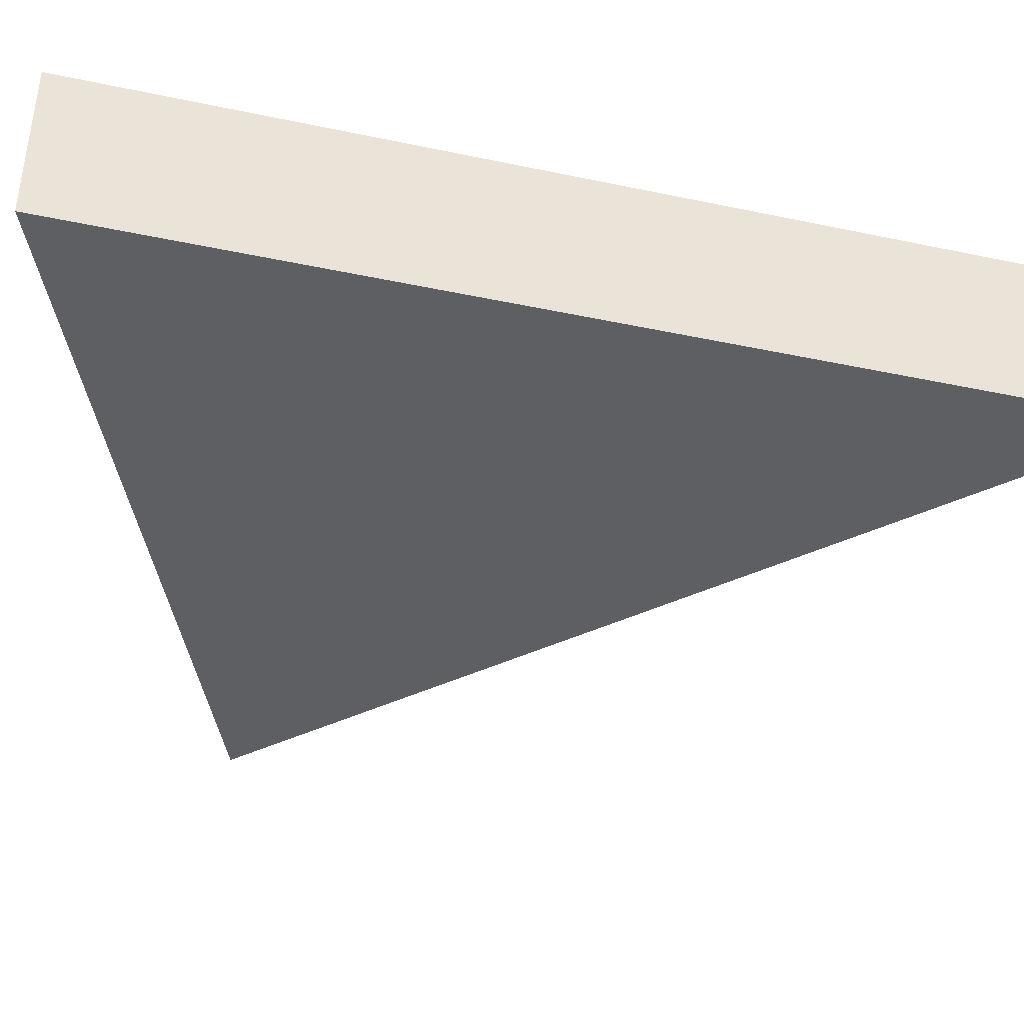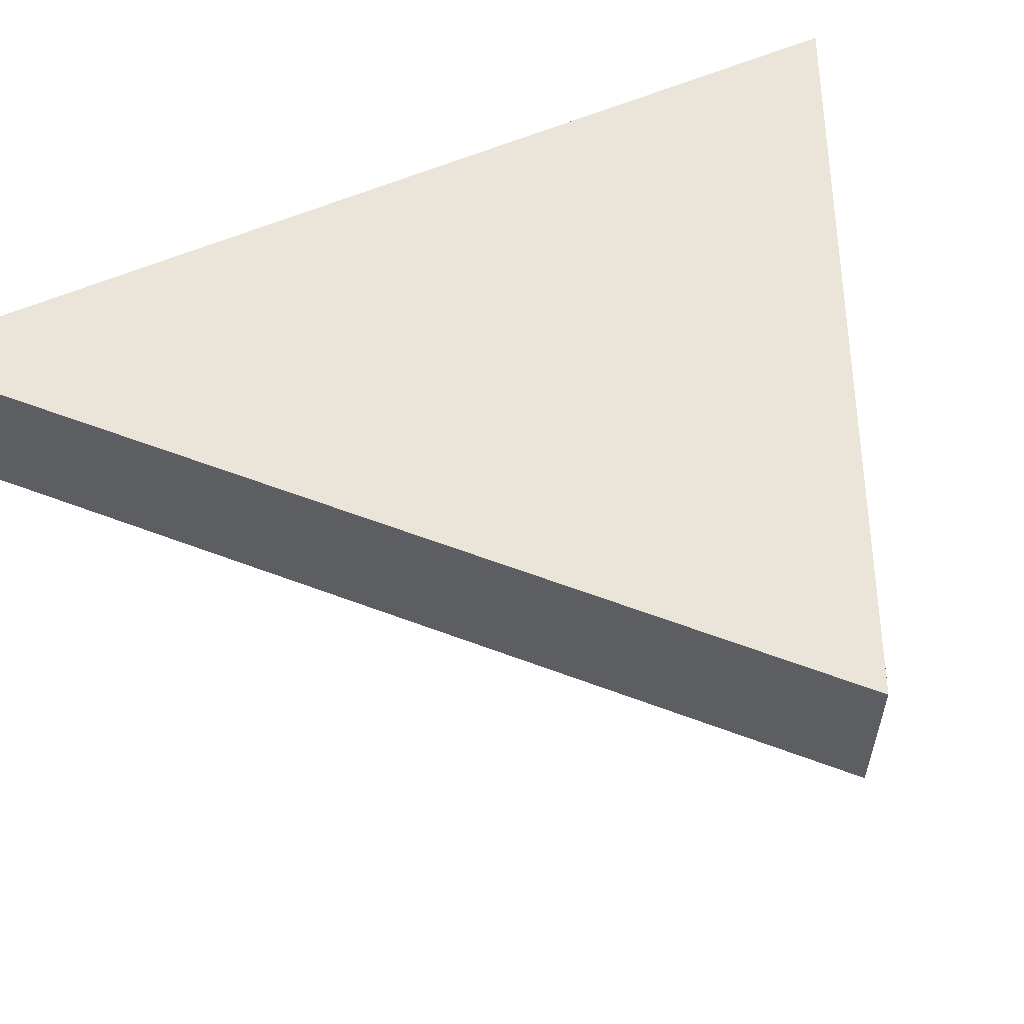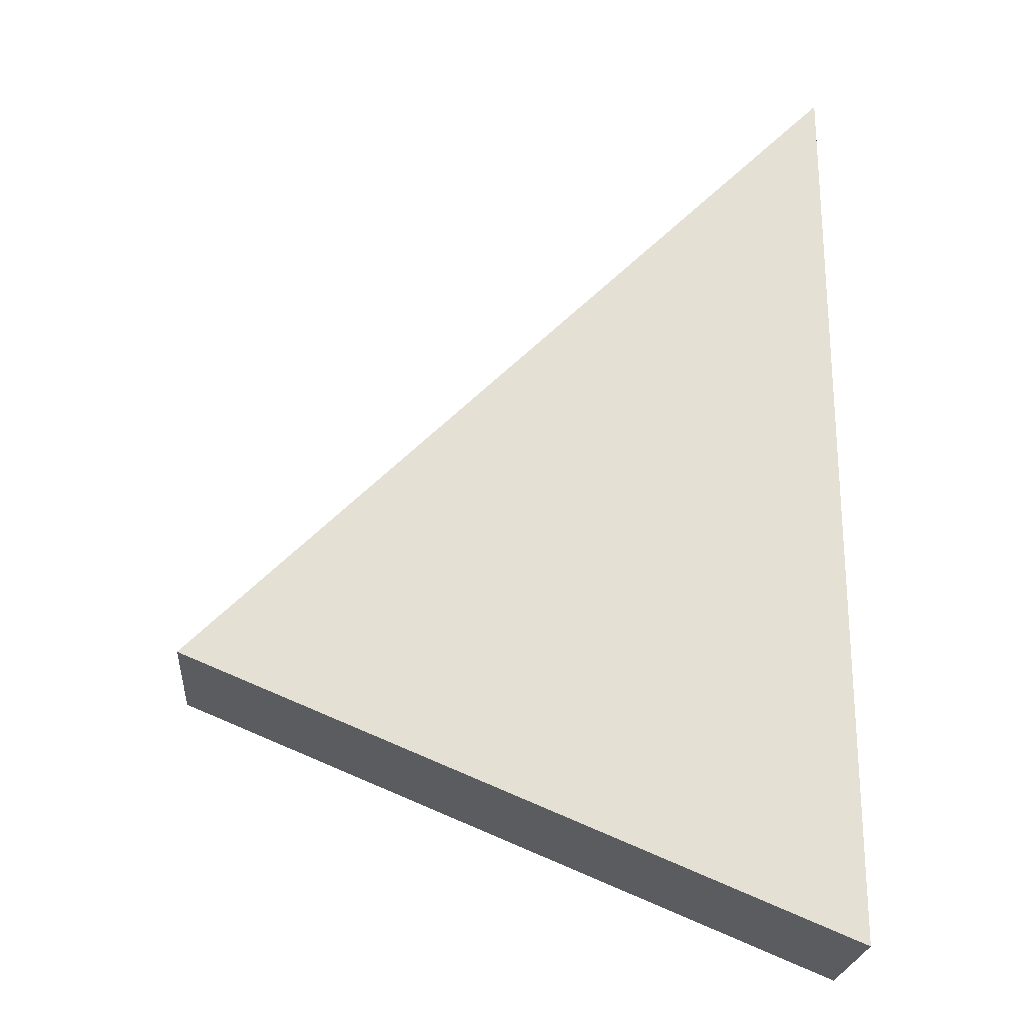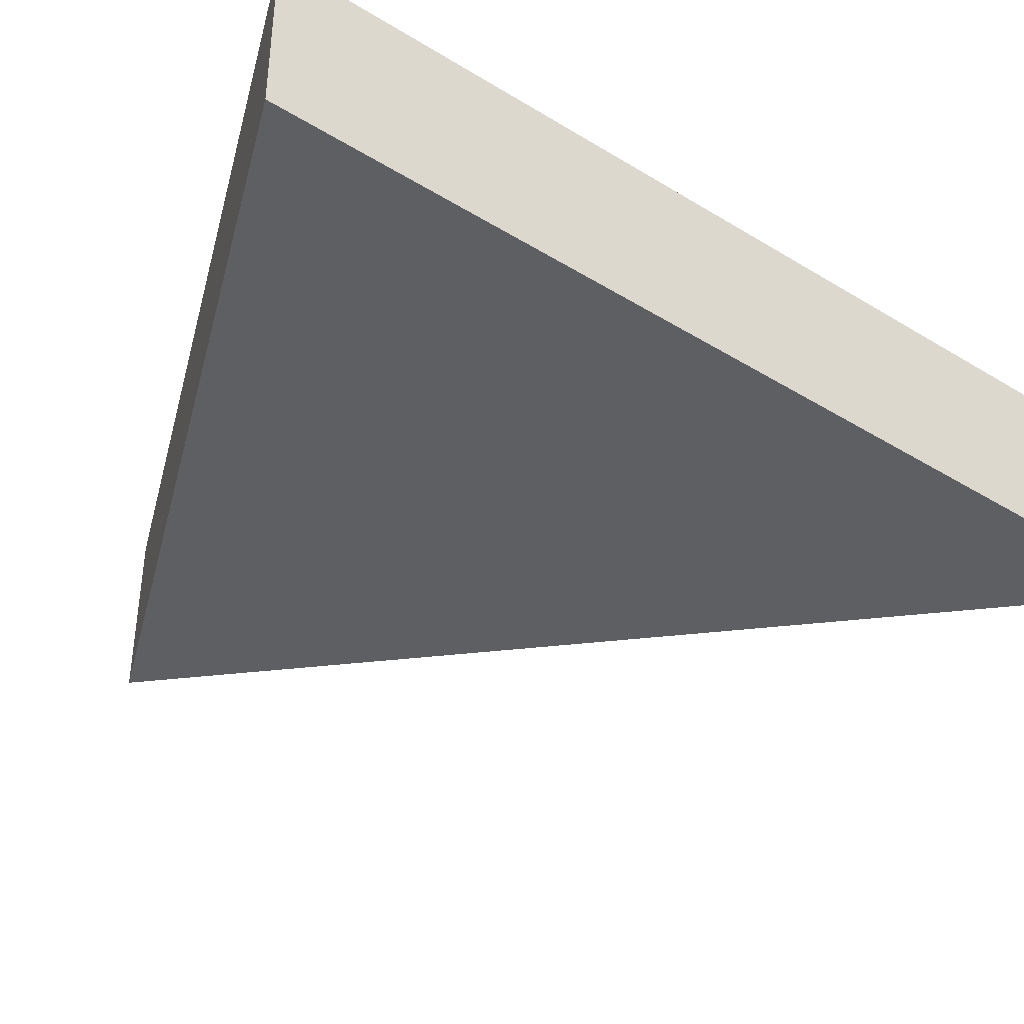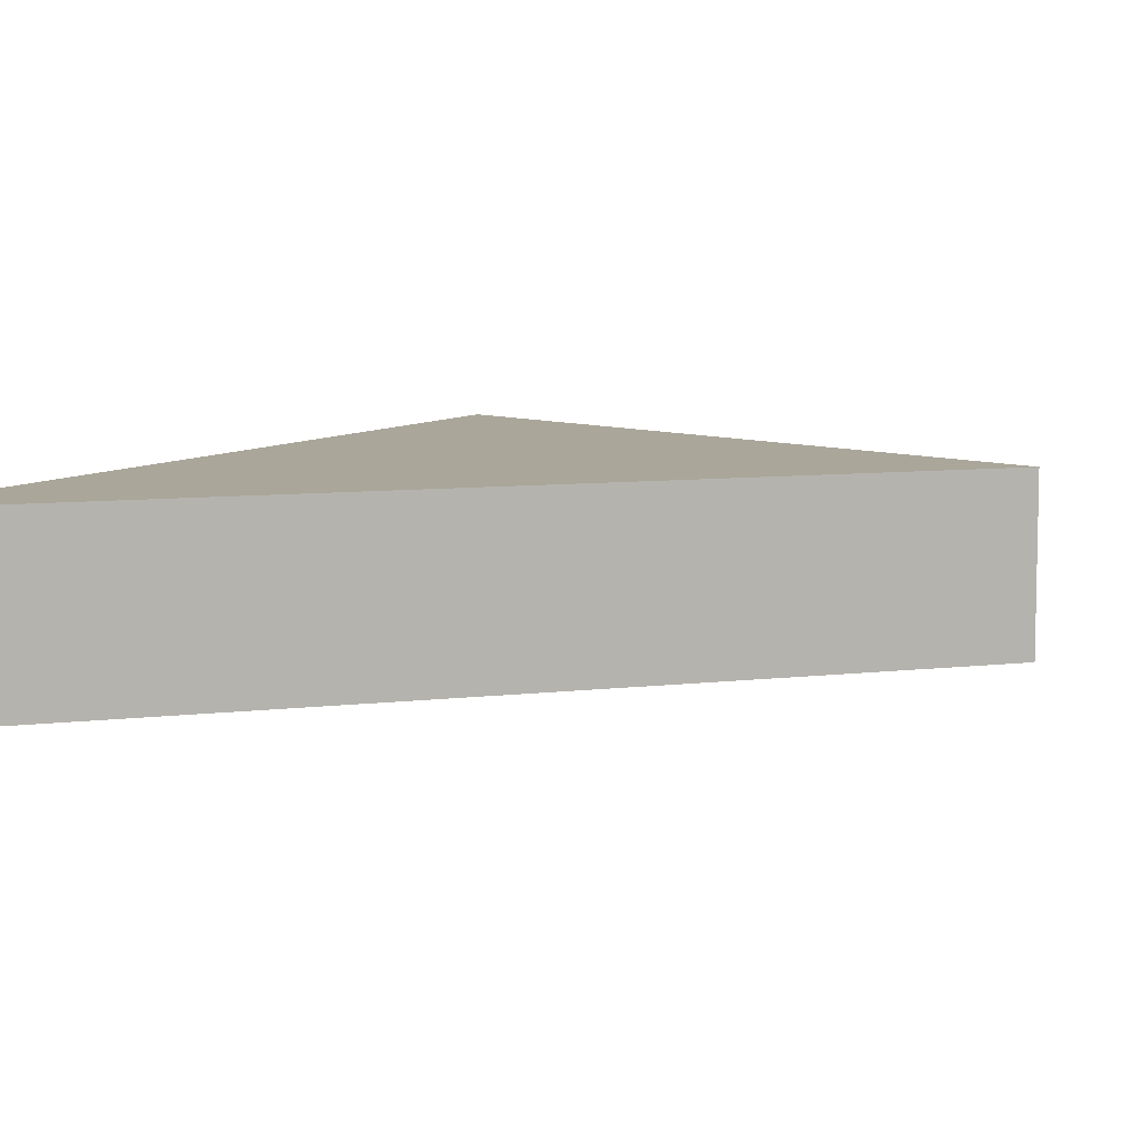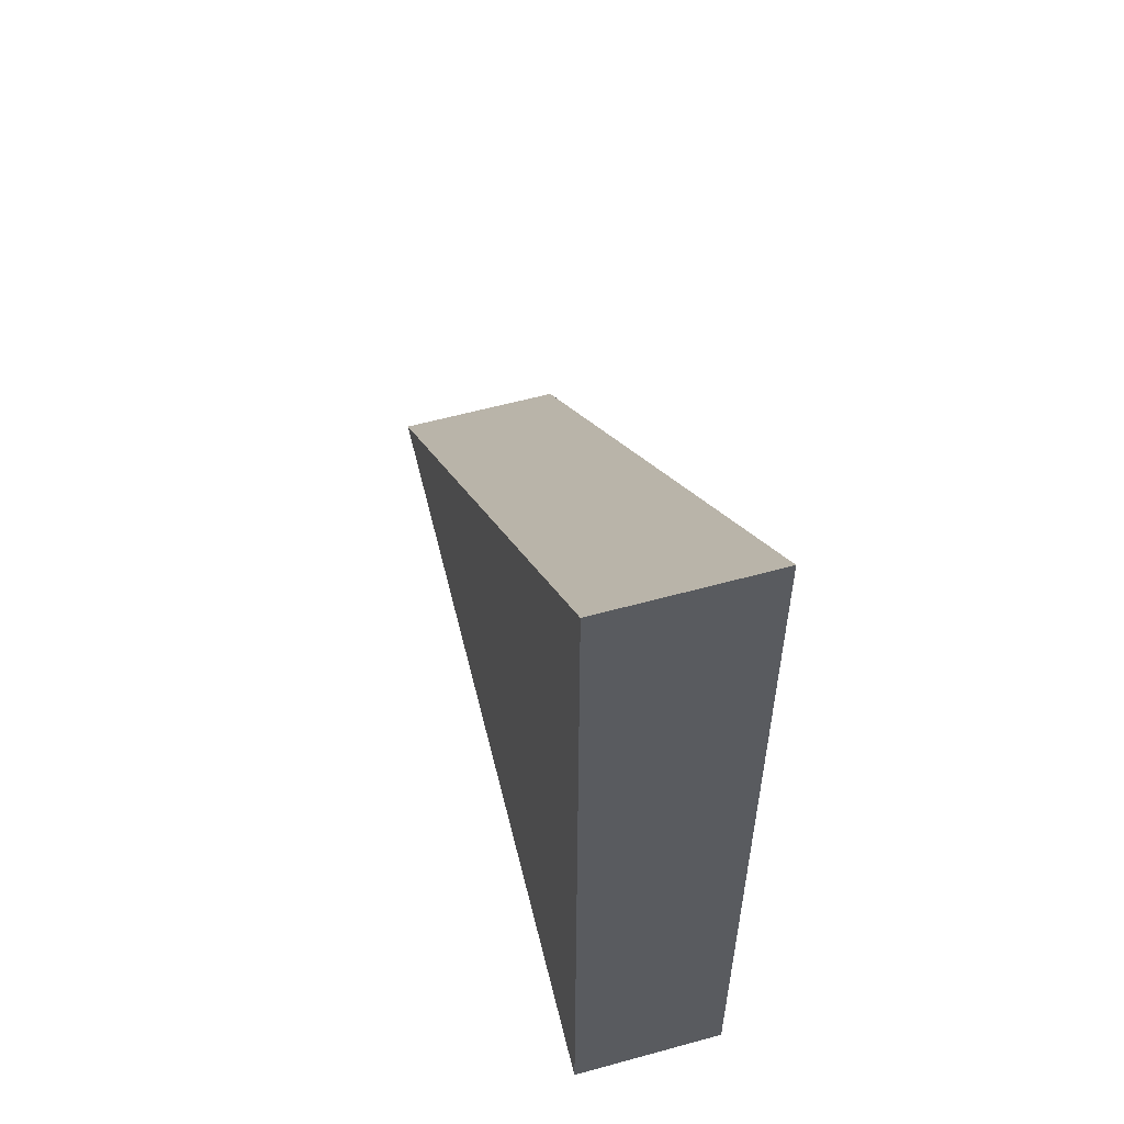
<metadata>
{"format":"obj","ext":"obj","renderer":"f3d","projection":"perspective","resolution":1024,"background":"white","views":[{"elev":-40.7,"azim":-104.5,"up":"+Y"},{"elev":58.8,"azim":66.3,"up":"+Y"},{"elev":-23.6,"azim":175.5,"up":"+Z"},{"elev":-40.6,"azim":-126.9,"up":"+Y"},{"elev":7.8,"azim":25.9,"up":"+Y"},{"elev":57.9,"azim":-105.9,"up":"+Z"}]}
</metadata>
<code>
g MeshBody17
v 0.2051 0 -0.2051
v 0 0 -0.29
v 0 0.05 -0.29
v 0.2051 0.05 -0.2051
v 0 0 0
v 0 0.05 0
f 1 2 4
f 4 2 3
f 2 1 5
f 4 3 6
f 6 5 4
f 4 5 1
f 5 6 2
f 2 6 3

</code>
